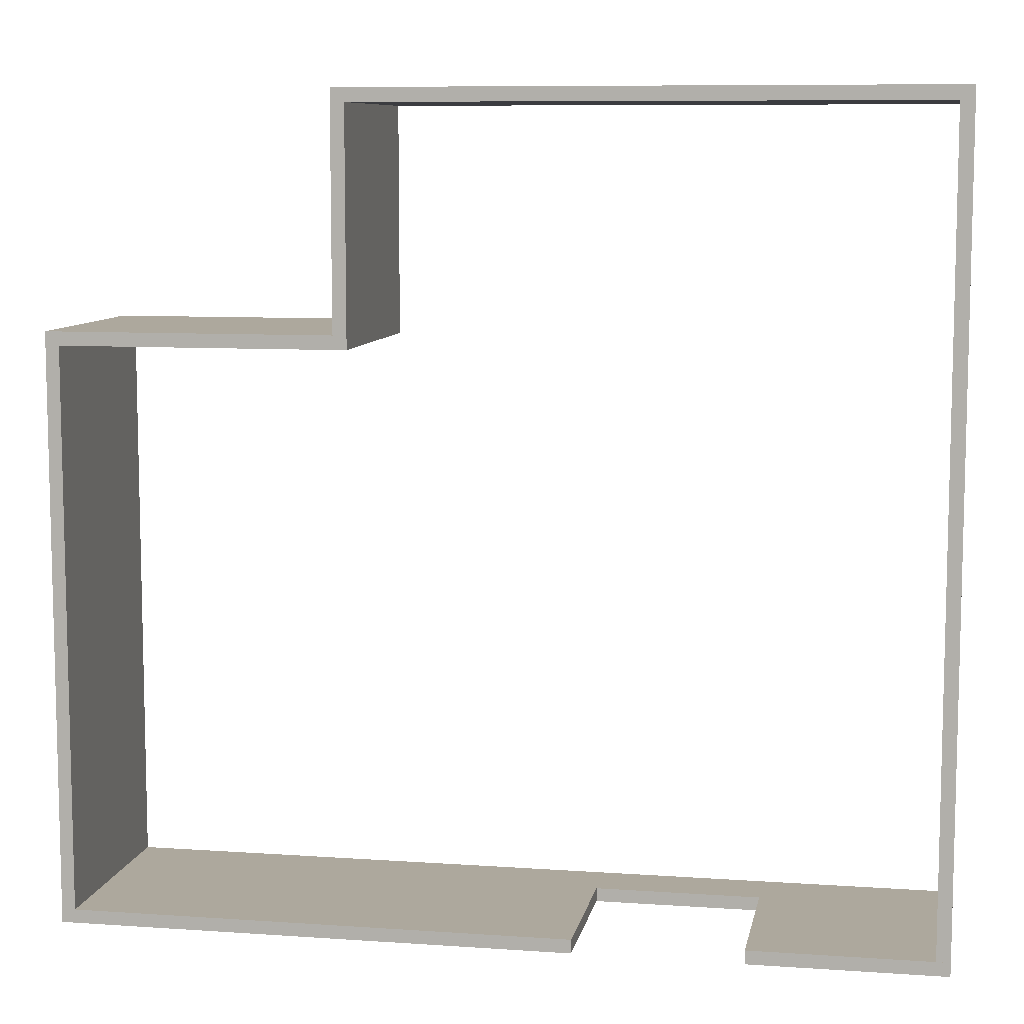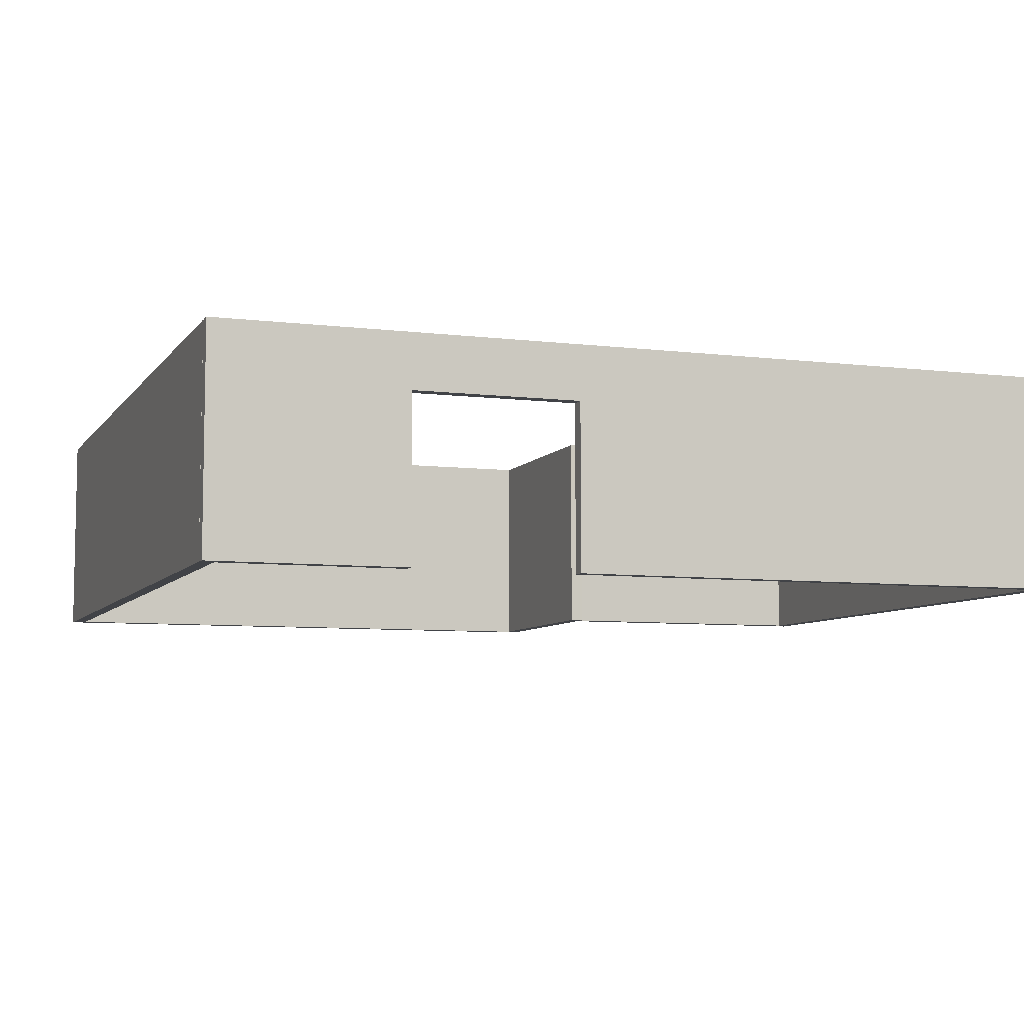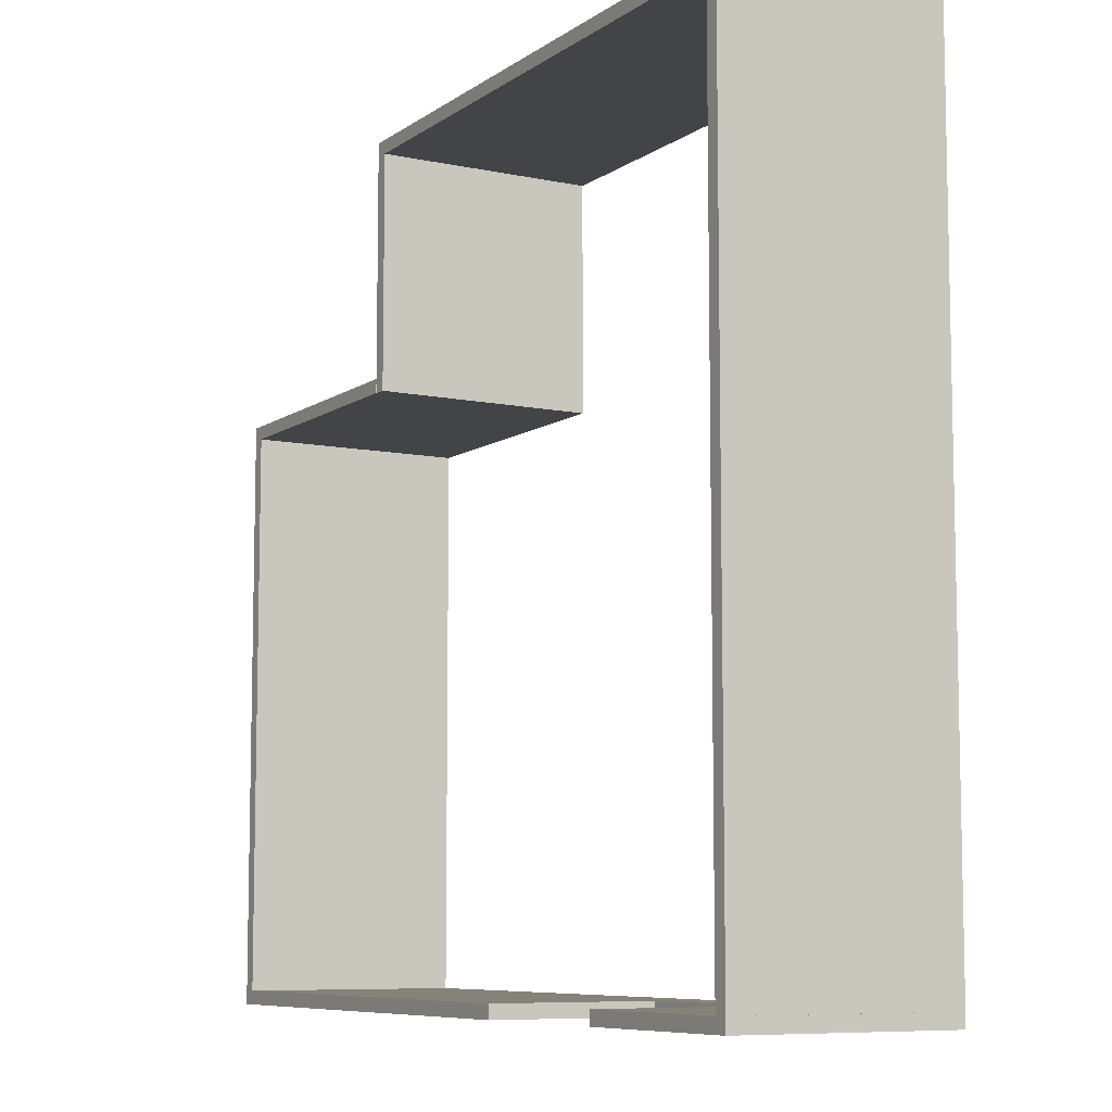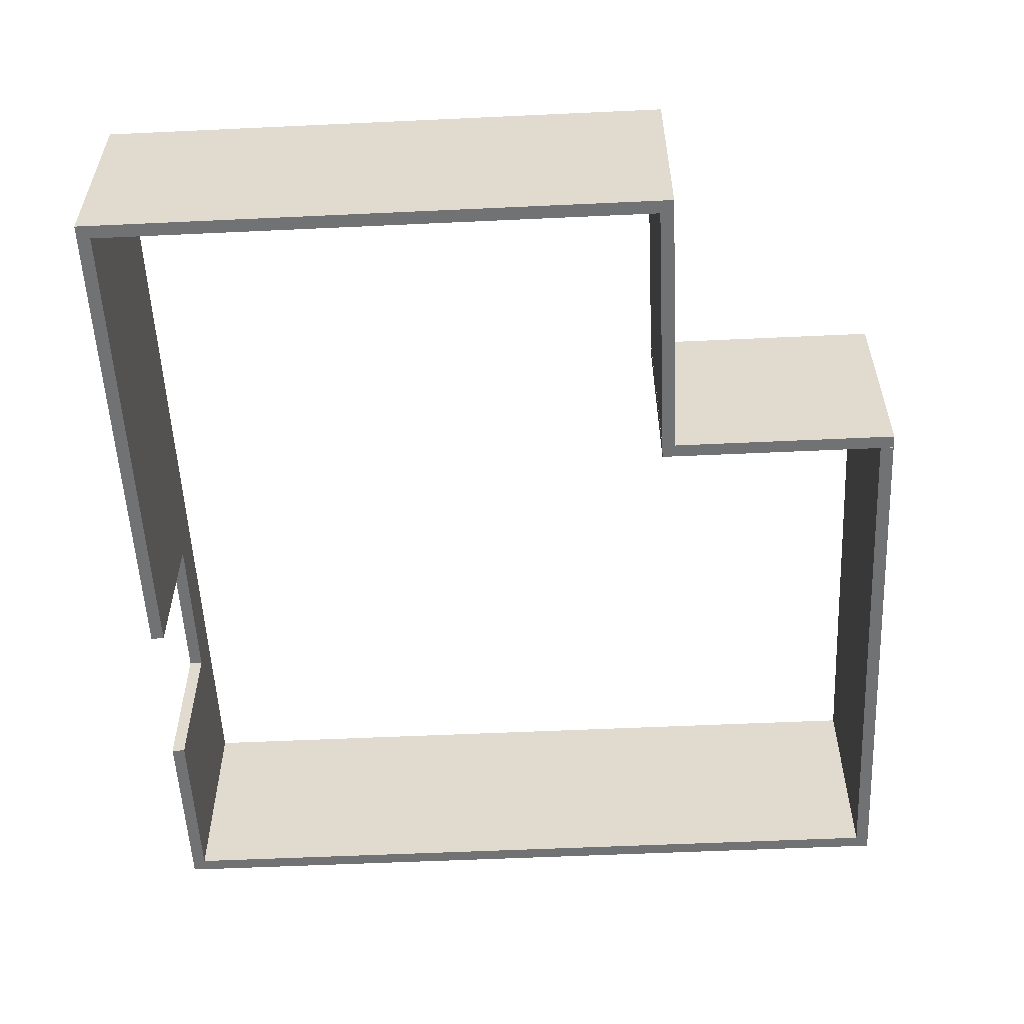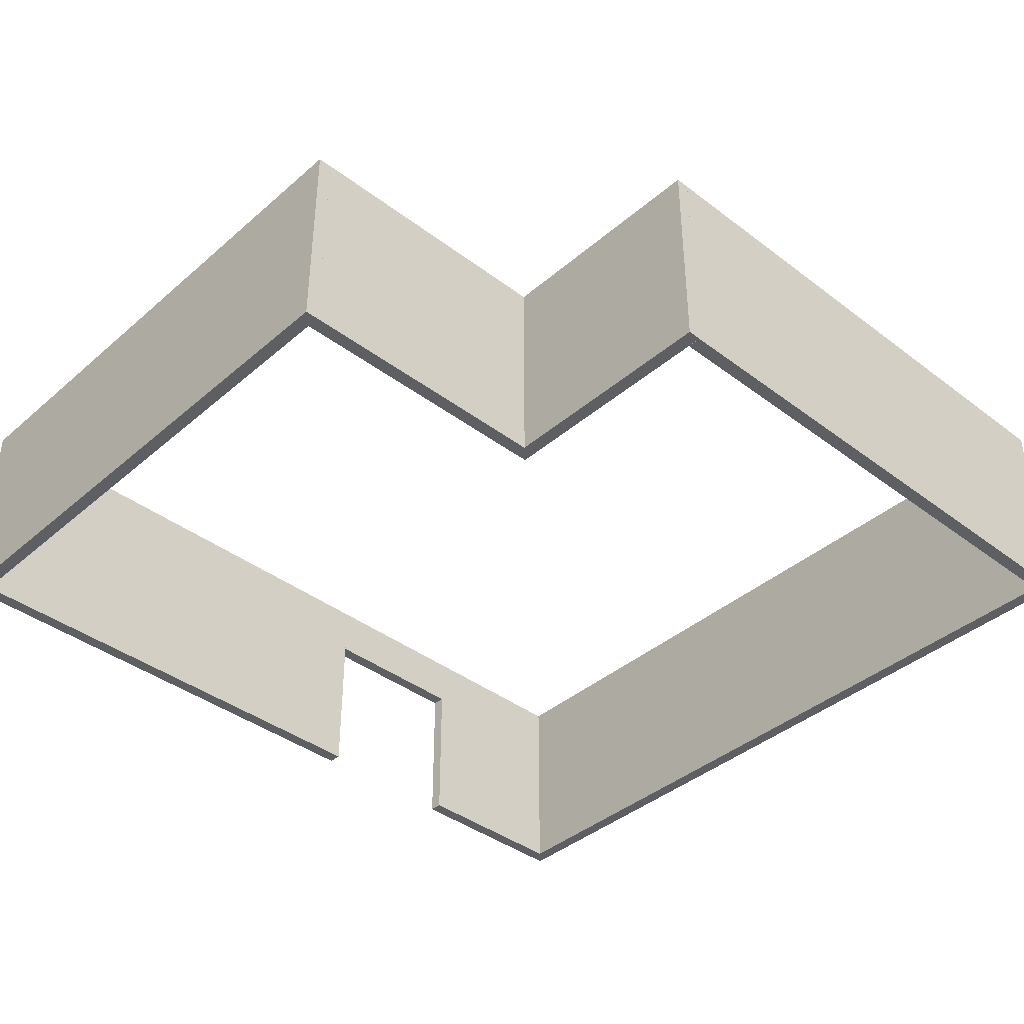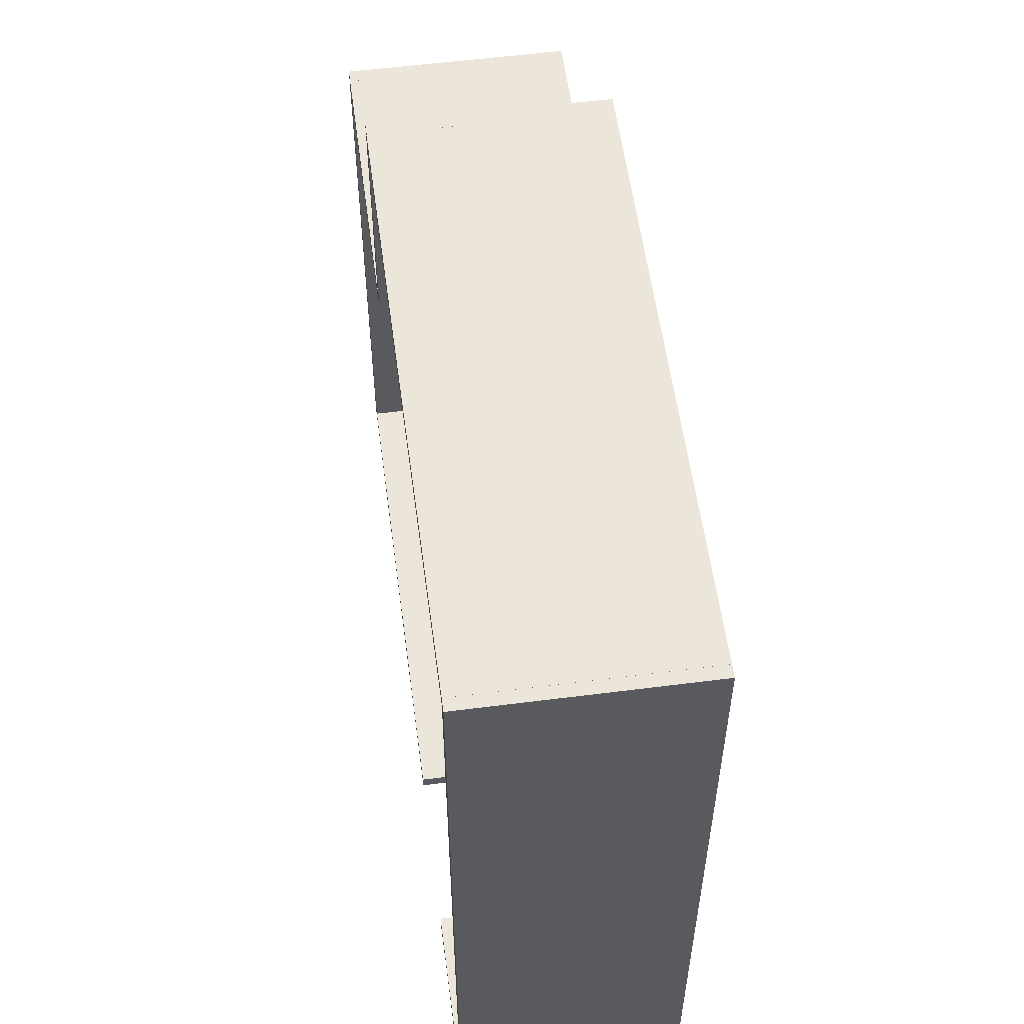
<metadata>
{"format":"obj","ext":"obj","renderer":"f3d","projection":"perspective","resolution":1024,"background":"white","views":[{"elev":8.7,"azim":10.6,"up":"+Z"},{"elev":-7.1,"azim":160.3,"up":"+Y"},{"elev":-8.1,"azim":60.2,"up":"+Z"},{"elev":-55.5,"azim":-87.2,"up":"+Y"},{"elev":-39.6,"azim":-43.2,"up":"+Y"},{"elev":56.6,"azim":82.4,"up":"+Z"}]}
</metadata>
<code>
o Cube.006
v 15.73 0 4.518
v 15.73 4 4.518
v 15.48 0 4.518
v 15.48 4 4.518
v 15.73 0 -10.24
v 15.73 4 -10.24
v 15.48 0 -10.24
v 15.48 4 -10.24
v 5.215 0 4.52
v 5.215 4 4.52
v 5.215 0 4.27
v 5.215 4 4.27
v 15.51 0 4.52
v 15.51 4 4.52
v 15.51 0 4.27
v 15.51 4 4.27
v 5.216 0.004519 4.521
v 5.216 4 4.519
v 4.966 0.004519 4.521
v 4.966 4 4.519
v 5.216 0.004519 0.05839
v 5.216 4 0.05635
v 4.966 0.004519 0.05839
v 4.966 4 0.05635
v -0.003877 0 0.3091
v -0.003877 4 0.3091
v -0.003877 0 0.05912
v -0.003877 4 0.05912
v 4.973 0 0.3091
v 4.973 4 0.3091
v 4.973 0 0.05912
v 4.973 4 0.05912
v -0.001522 0 0.3086
v -0.001522 4 0.3086
v -0.2515 0 0.3086
v -0.2515 4 0.3086
v -0.001523 0 -10.24
v -0.001523 4 -10.24
v -0.2515 0 -10.24
v -0.2515 4 -10.24
v -0.2522 0 -10.24
v -0.2522 4 -10.24
v -0.2522 0 -10.49
v -0.2522 4 -10.49
v 9.166 0 -10.24
v 9.166 4 -10.24
v 9.166 0 -10.49
v 9.166 4 -10.49
v 12.21 0 -10.24
v 12.21 4 -10.24
v 12.21 0 -10.49
v 12.21 4 -10.49
v 15.73 0 -10.24
v 15.73 4 -10.24
v 15.73 0 -10.49
v 15.73 4 -10.49
v 9.166 3 -10.24
v 9.166 3.999 -10.24
v 9.166 3 -10.49
v 9.166 3.999 -10.49
v 12.21 3 -10.24
v 12.21 3.999 -10.24
v 12.21 3 -10.49
v 12.21 3.999 -10.49
f 1 2 4 3
f 3 4 8 7
f 7 8 6 5
f 5 6 2 1
f 3 7 5 1
f 8 4 2 6
f 9 10 12 11
f 11 12 16 15
f 15 16 14 13
f 13 14 10 9
f 11 15 13 9
f 16 12 10 14
f 17 18 20 19
f 19 20 24 23
f 23 24 22 21
f 21 22 18 17
f 19 23 21 17
f 24 20 18 22
f 25 26 28 27
f 27 28 32 31
f 31 32 30 29
f 29 30 26 25
f 27 31 29 25
f 32 28 26 30
f 33 34 36 35
f 35 36 40 39
f 39 40 38 37
f 37 38 34 33
f 35 39 37 33
f 40 36 34 38
f 41 42 44 43
f 43 44 48 47
f 47 48 46 45
f 45 46 42 41
f 43 47 45 41
f 48 44 42 46
f 49 50 52 51
f 51 52 56 55
f 55 56 54 53
f 53 54 50 49
f 51 55 53 49
f 56 52 50 54
f 57 58 60 59
f 59 60 64 63
f 63 64 62 61
f 61 62 58 57
f 59 63 61 57
f 64 60 58 62

</code>
